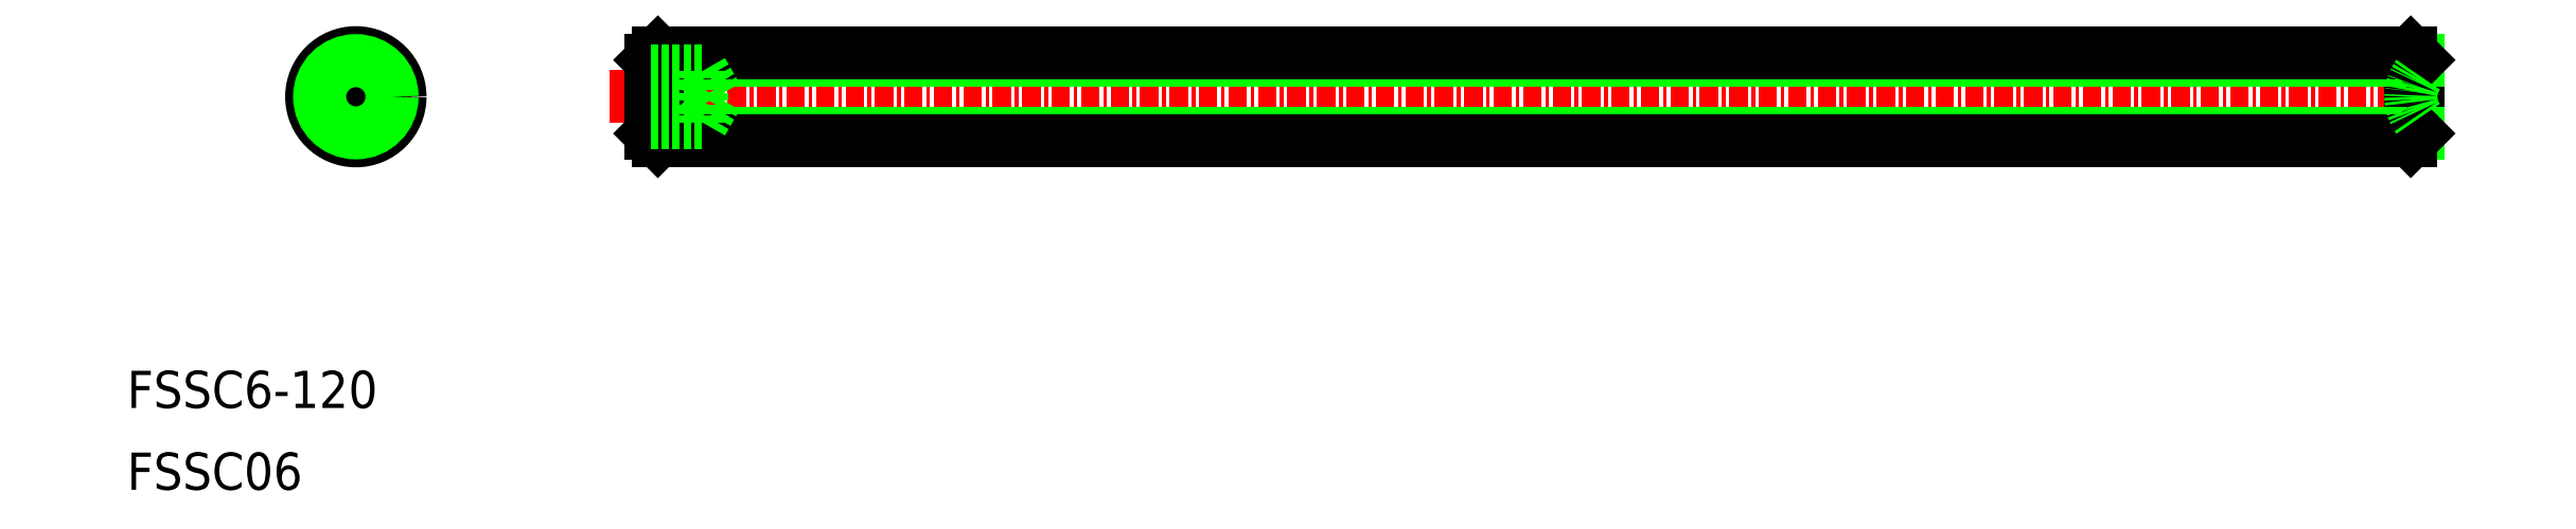
<metadata>
{"format":"dxf","ext":"dxf","renderer":"ezdxf+matplotlib","layout":"modelspace","background":"white","min_lineweight":24,"dpi":150}
</metadata>
<code>
0
SECTION
2
ENTITIES
0
TEXT
8
0
10
5.794
20
12.16
30
0
40
2.53
1
FSSC06
0
TEXT
8
0
10
5.794
20
17.73
30
0
40
2.53
1
FSSC6-120
0
LINE
8
CENTER
10
38.56
20
38.89
30
0
11
163.1
21
38.89
31
0
0
LINE
8
CENTER
10
17.33
20
38.89
30
0
11
25.33
21
38.89
31
0
0
LINE
8
0
10
19.83
20
39.76
30
0
11
19.83
21
38.03
31
0
0
LINE
8
0
10
22.83
20
38.03
30
0
11
22.83
21
39.76
31
0
0
LINE
8
CENTER
10
21.33
20
42.89
30
0
11
21.33
21
34.89
31
0
0
LINE
8
0
10
19.83
20
38.03
30
0
11
21.33
21
37.16
31
0
0
LINE
8
0
10
21.33
20
37.16
30
0
11
22.83
21
38.03
31
0
0
LINE
8
0
10
21.33
20
40.63
30
0
11
19.83
21
39.76
31
0
0
LINE
8
0
10
22.83
20
39.76
30
0
11
21.33
21
40.63
31
0
0
LINE
8
0
10
161.3
20
37.39
30
0
11
161.3
21
40.39
31
0
0
LINE
8
0
10
160.8
20
35.89
30
0
11
160.8
21
41.89
31
0
0
LINE
8
0
10
161.3
20
36.39
30
0
11
161.3
21
41.39
31
0
0
LINE
8
0
10
41.83
20
35.89
30
0
11
41.83
21
41.89
31
0
0
LINE
8
0
10
161.3
20
36.44
30
0
11
41.33
21
36.44
31
0
0
LINE
8
0
10
41.83
20
35.89
30
0
11
160.8
21
35.89
31
0
0
LINE
8
0
10
161.3
20
41.35
30
0
11
41.33
21
41.35
31
0
0
LINE
8
0
10
41.83
20
41.89
30
0
11
160.8
21
41.89
31
0
0
LINE
8
0
10
41.33
20
41.39
30
0
11
41.33
21
36.39
31
0
0
LINE
8
0
10
41.83
20
41.89
30
0
11
41.33
21
41.39
31
0
0
LINE
8
0
10
41.33
20
36.39
30
0
11
41.83
21
35.89
31
0
0
LINE
8
0
10
44.83
20
39.76
30
0
11
41.33
21
39.76
31
0
0
LINE
8
0
10
44.83
20
40.63
30
0
11
41.33
21
40.63
31
0
0
LINE
8
0
10
44.83
20
37.16
30
0
11
41.33
21
37.16
31
0
0
LINE
8
0
10
44.83
20
38.03
30
0
11
41.33
21
38.03
31
0
0
LINE
8
0
10
44.83
20
37.16
30
0
11
45.83
21
38.89
31
0
0
LINE
8
0
10
44.83
20
40.63
30
0
11
45.83
21
38.89
31
0
0
LINE
8
0
10
44.83
20
40.63
30
0
11
44.83
21
37.16
31
0
0
CIRCLE
8
0
10
21.33
20
38.89
30
0
40
3
0
CIRCLE
8
0
10
21.33
20
38.89
30
0
40
2.458
0
LINE
8
0
10
160.8
20
41.89
30
0
11
161.3
21
41.39
31
0
0
LINE
8
0
10
161.3
20
36.39
30
0
11
160.8
21
35.89
31
0
0
ARC
8
0
10
163.3
20
38.89
30
0
40
2.5
50
143.1
51
216.9
0
ENDSEC
0
EOF

</code>
